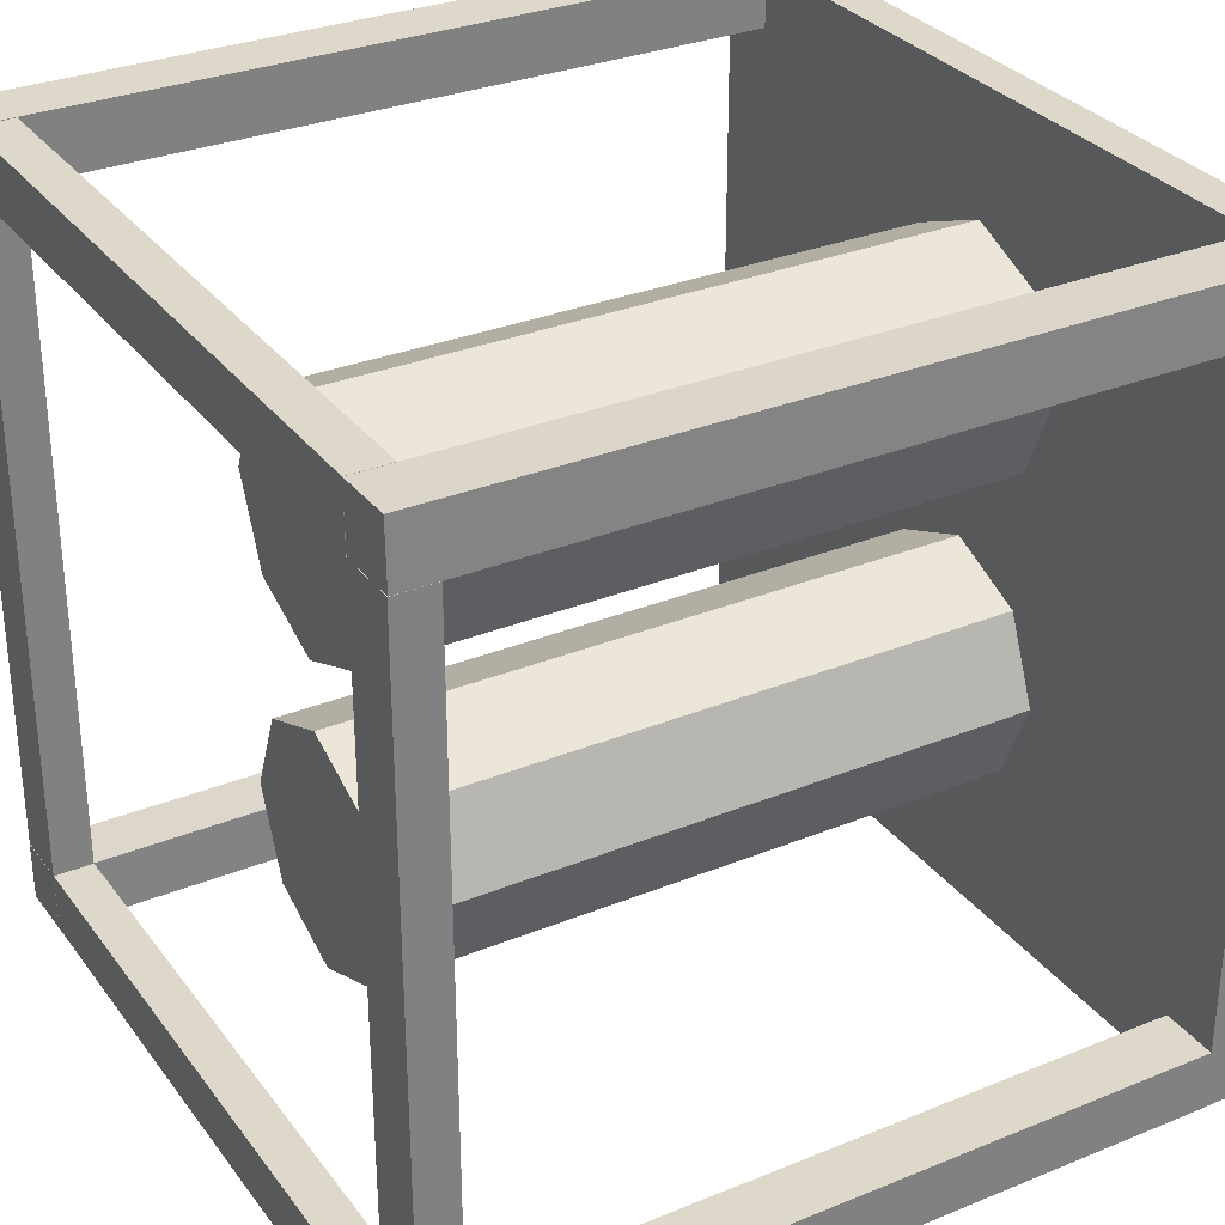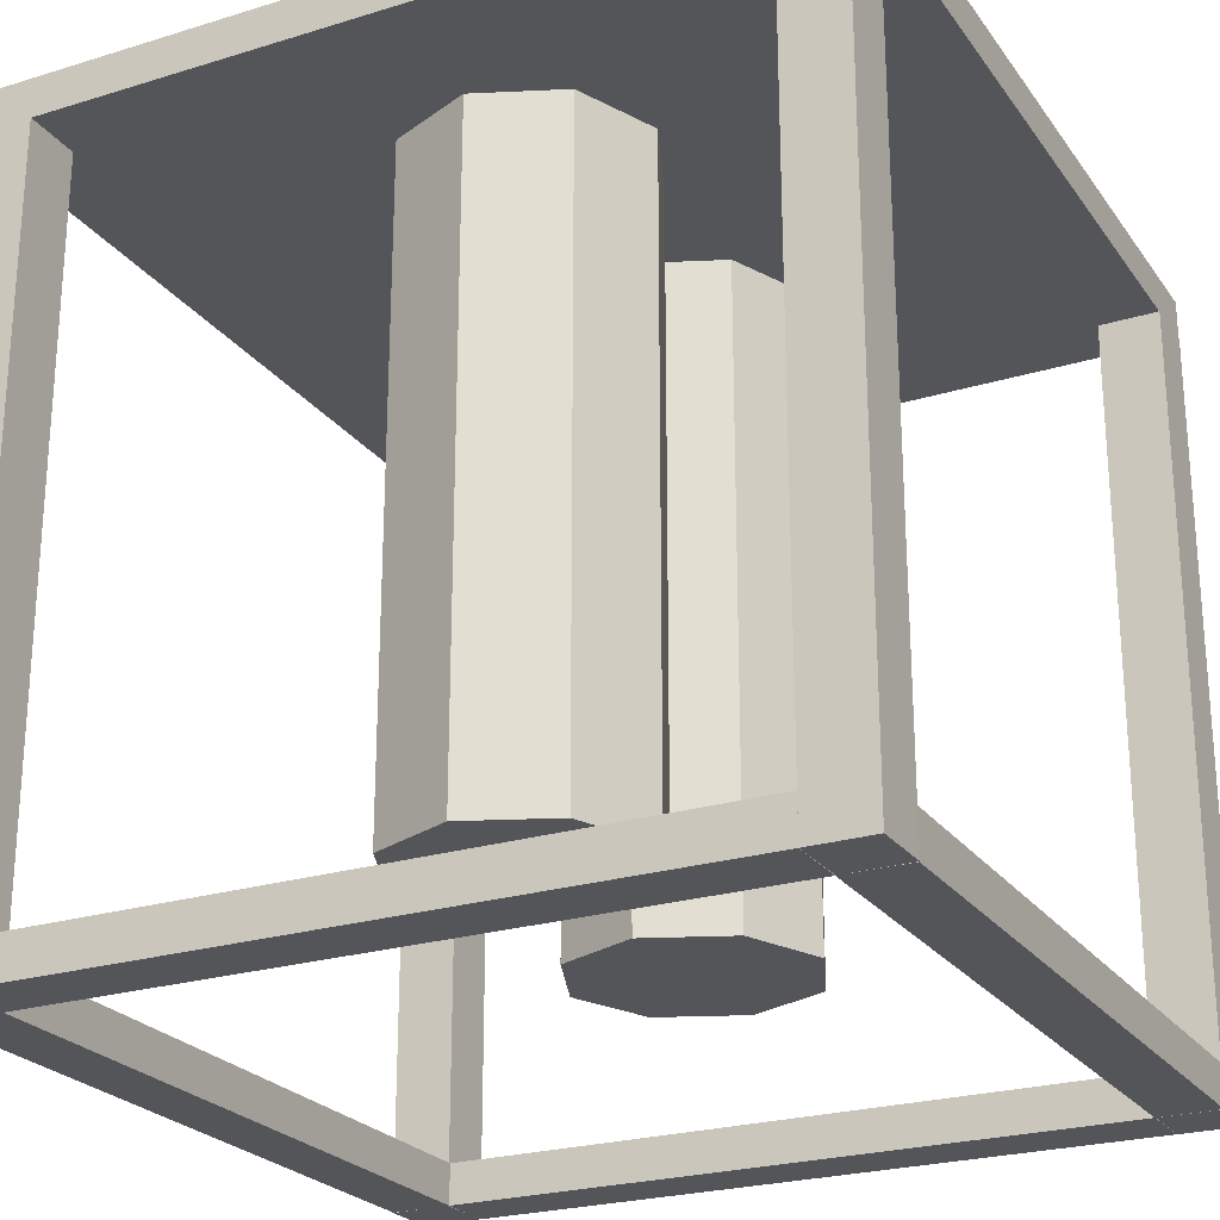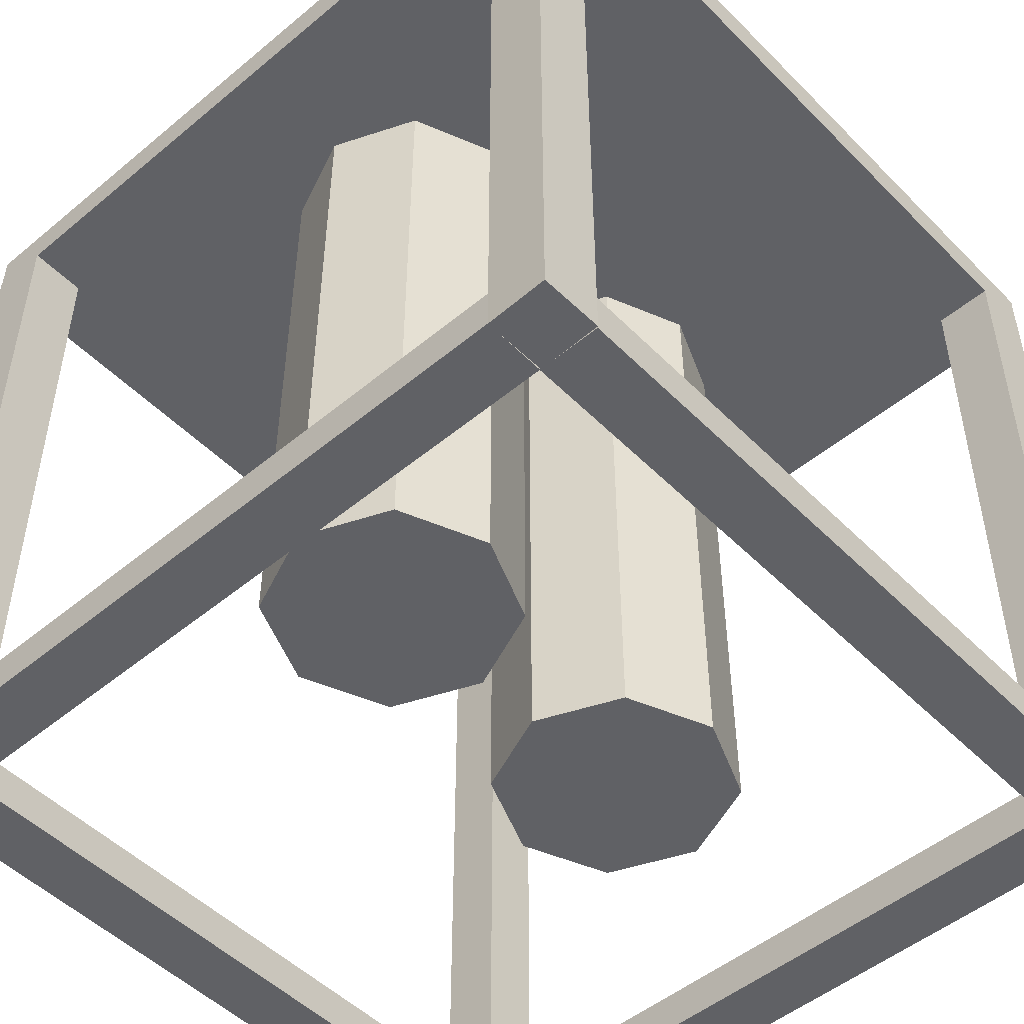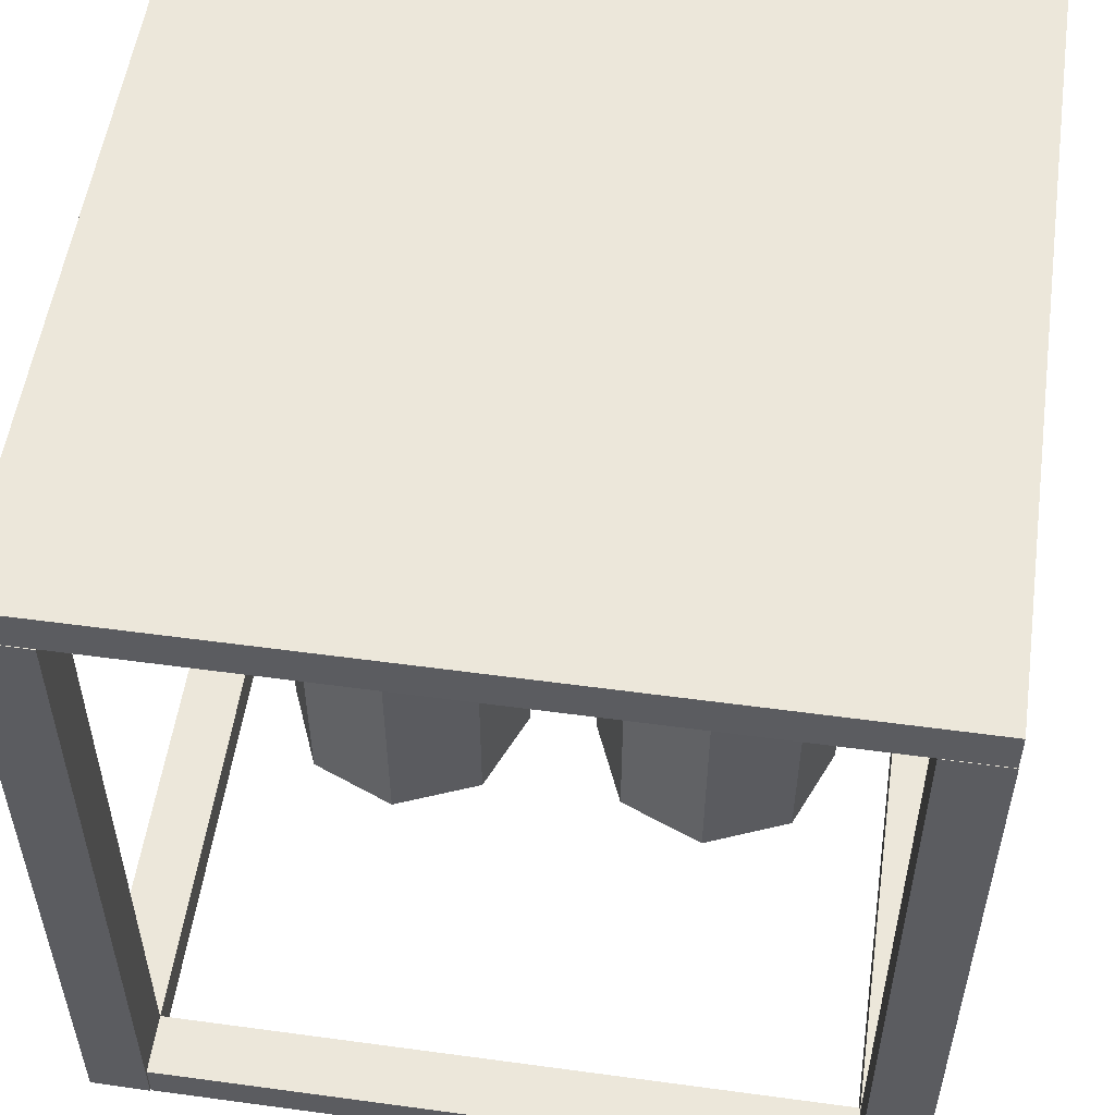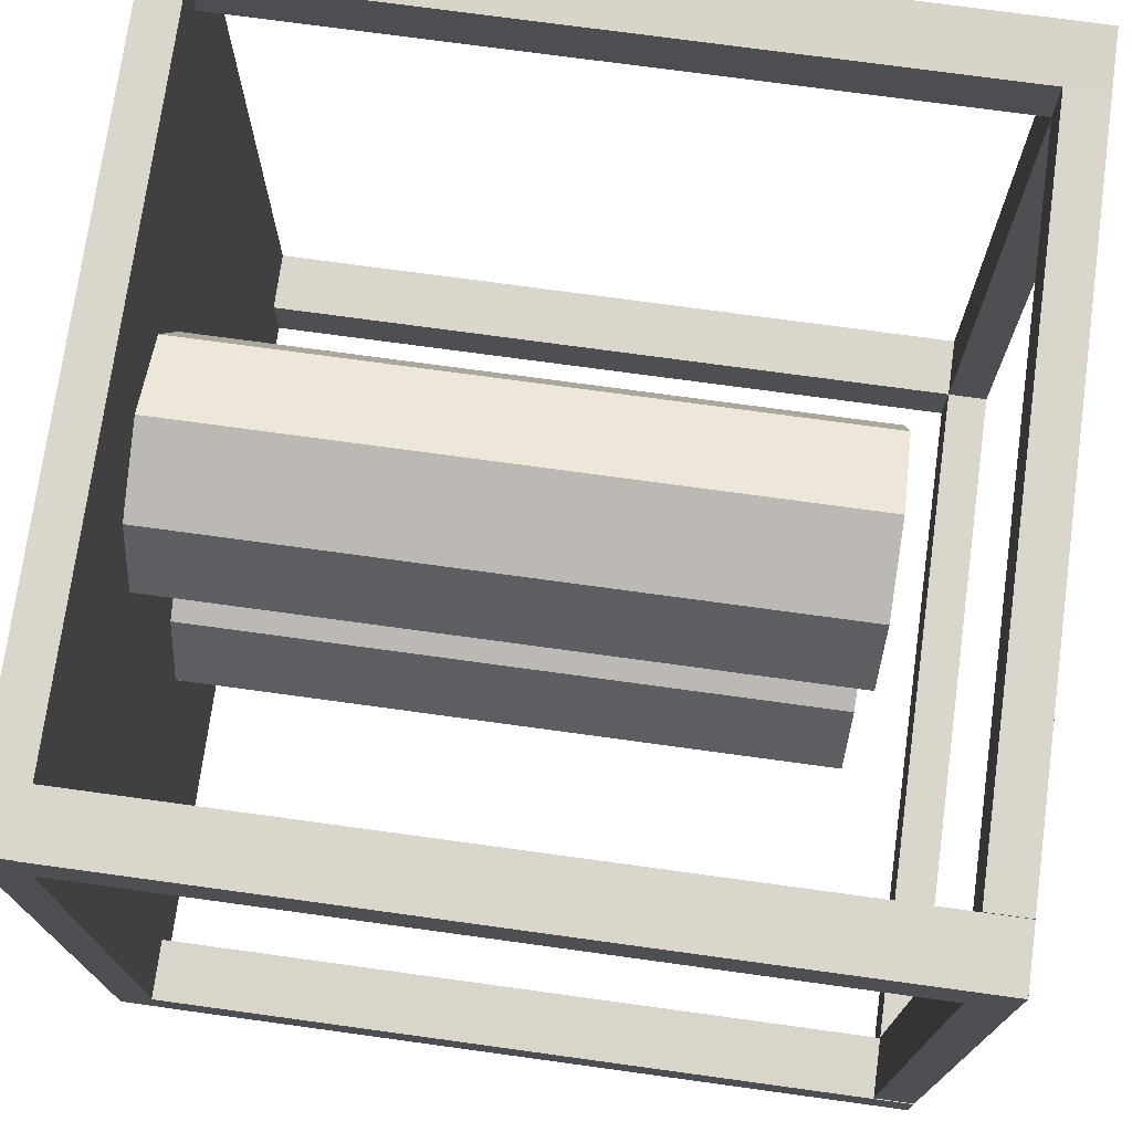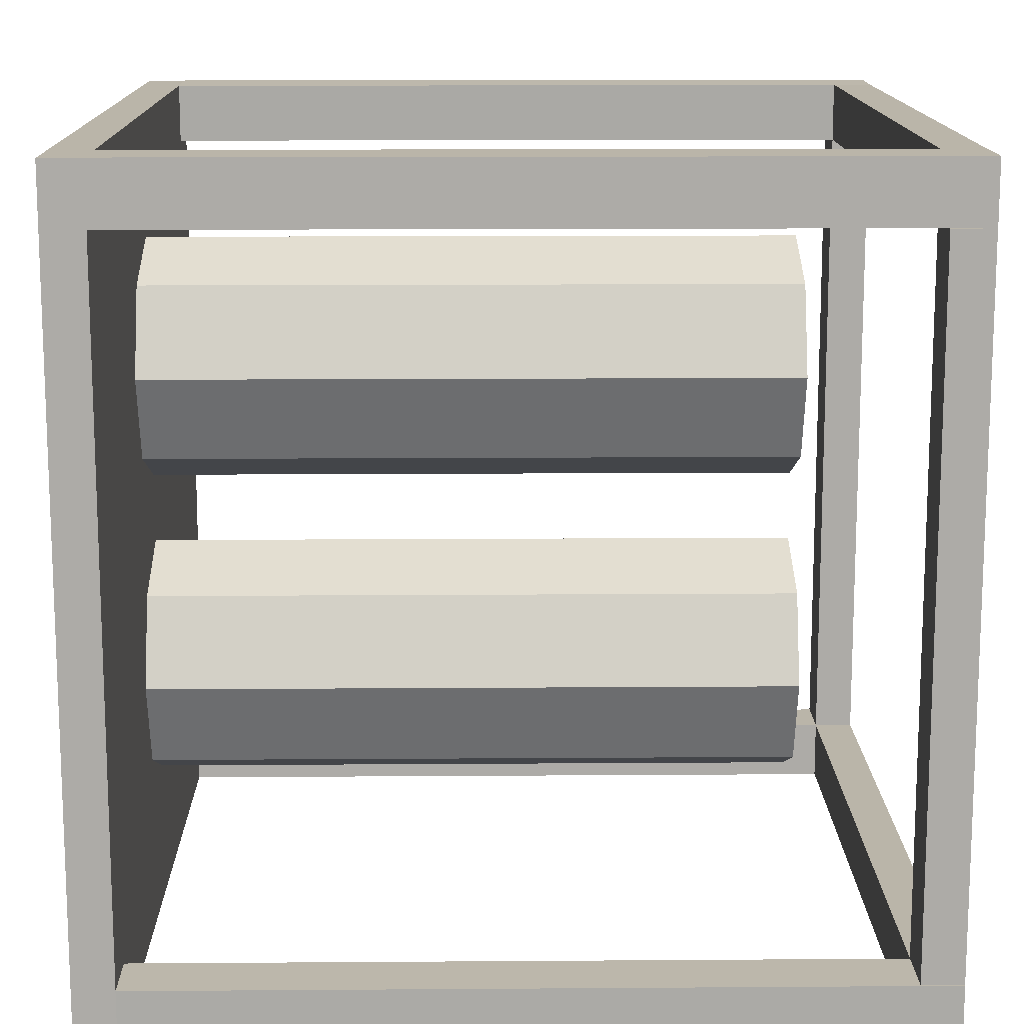
<metadata>
{"format":"obj","ext":"obj","renderer":"f3d","projection":"perspective","resolution":1024,"background":"white","views":[{"elev":31.0,"azim":59.8,"up":"+Z"},{"elev":-24.3,"azim":-153.1,"up":"+Y"},{"elev":-50.0,"azim":42.4,"up":"+Y"},{"elev":54.0,"azim":-81.8,"up":"+Y"},{"elev":73.7,"azim":-82.2,"up":"+Z"},{"elev":13.7,"azim":-90.9,"up":"+Z"}]}
</metadata>
<code>
v  0 0.15 0.2
v  0.1061 0.15 0.0939
v  0.15 0.15 0.2
v  -0 0.15 0.05
v  -0.1061 0.15 0.0939
v  -0.15 0.15 0.2
v  -0.1061 0.15 0.3061
v  0 0.15 0.35
v  0.1061 0.15 0.3061
v  0.1061 0.95 0.0939
v  0.15 0.95 0.2
v  -0 0.95 0.05
v  -0.1061 0.95 0.0939
v  -0.15 0.95 0.2
v  -0.1061 0.95 0.3061
v  0 0.95 0.35
v  0.1061 0.95 0.3061
v  0 0.95 0.2
g tank1
f 1 2 3
f 1 4 2
f 1 5 4
f 1 6 5
f 1 7 6
f 1 8 7
f 1 9 8
f 1 3 9
f 3 10 11
f 3 2 10
f 2 12 10
f 2 4 12
f 4 13 12
f 4 5 13
f 5 14 13
f 5 6 14
f 6 15 14
f 6 7 15
f 7 16 15
f 7 8 16
f 8 17 16
f 8 9 17
f 9 11 17
f 9 3 11
f 18 11 10
f 18 10 12
f 18 12 13
f 18 13 14
f 18 14 15
f 18 15 16
f 18 16 17
f 18 17 11
v  -0.5 0.95 0.5
v  -0.5 0.95 -0.5
v  0.5 0.95 -0.5
v  0.5 0.95 0.5
v  -0.5 1 0.5
v  0.5 1 0.5
v  0.5 1 -0.5
v  -0.5 1 -0.5
g Top
f 19 20 21
f 21 22 19
f 23 24 25
f 25 26 23
f 19 22 24
f 24 23 19
f 22 21 25
f 25 24 22
f 21 20 26
f 26 25 21
f 20 19 23
f 23 26 20
v  -0.425 0 -0.425
v  -0.425 0 -0.5
v  0.425 0 -0.5
v  0.425 0 -0.425
v  -0.425 0.05 -0.425
v  0.425 0.05 -0.425
v  0.425 0.05 -0.5
v  -0.425 0.05 -0.5
g Base002
f 27 28 29
f 29 30 27
f 31 32 33
f 33 34 31
f 27 30 32
f 32 31 27
f 30 29 33
f 33 32 30
f 29 28 34
f 34 33 29
f 28 27 31
f 31 34 28
v  -0.425 0 0.5
v  -0.425 0 0.425
v  0.425 0 0.425
v  0.425 0 0.5
v  -0.425 0.05 0.5
v  0.425 0.05 0.5
v  0.425 0.05 0.425
v  -0.425 0.05 0.425
g Base001
f 35 36 37
f 37 38 35
f 39 40 41
f 41 42 39
f 35 38 40
f 40 39 35
f 38 37 41
f 41 40 38
f 37 36 42
f 42 41 37
f 36 35 39
f 39 42 36
v  -0.5 0 0.425
v  -0.5 0 -0.425
v  -0.425 0 -0.425
v  -0.425 0 0.425
v  -0.5 0.05 0.425
v  -0.425 0.05 0.425
v  -0.425 0.05 -0.425
v  -0.5 0.05 -0.425
g Base004
f 43 44 45
f 45 46 43
f 47 48 49
f 49 50 47
f 43 46 48
f 48 47 43
f 46 45 49
f 49 48 46
f 45 44 50
f 50 49 45
f 44 43 47
f 47 50 44
v  0.4247 0 0.425
v  0.4247 0 -0.425
v  0.4997 0 -0.425
v  0.4997 0 0.425
v  0.4247 0.05 0.425
v  0.4997 0.05 0.425
v  0.4997 0.05 -0.425
v  0.4247 0.05 -0.425
g Base003
f 51 52 53
f 53 54 51
f 55 56 57
f 57 58 55
f 51 54 56
f 56 55 51
f 54 53 57
f 57 56 54
f 53 52 58
f 58 57 53
f 52 51 55
f 55 58 52
v  0.425 0 -0.4255
v  0.425 0 -0.5005
v  0.5 0 -0.5005
v  0.5 0 -0.4255
v  0.425 0.95 -0.4255
v  0.5 0.95 -0.4255
v  0.5 0.95 -0.5005
v  0.425 0.95 -0.5005
g Pillar001
f 59 60 61
f 61 62 59
f 63 64 65
f 65 66 63
f 59 62 64
f 64 63 59
f 62 61 65
f 65 64 62
f 61 60 66
f 66 65 61
f 60 59 63
f 63 66 60
v  -0.5001 0 -0.5009
v  -0.4251 0 -0.5001
v  -0.4259 0 -0.4251
v  -0.5009 0 -0.4259
v  -0.5001 0.95 -0.5009
v  -0.5009 0.95 -0.4259
v  -0.4259 0.95 -0.4251
v  -0.4251 0.95 -0.5001
g Pillar002
f 67 68 69
f 69 70 67
f 71 72 73
f 73 74 71
f 67 70 72
f 72 71 67
f 70 69 73
f 73 72 70
f 69 68 74
f 74 73 69
f 68 67 71
f 71 74 68
v  -0.5005 0 0.5005
v  -0.5005 0 0.4255
v  -0.4255 0 0.4255
v  -0.4255 0 0.5005
v  -0.5005 0.95 0.5005
v  -0.4255 0.95 0.5005
v  -0.4255 0.95 0.4255
v  -0.5005 0.95 0.4255
g Pillar003
f 75 76 77
f 77 78 75
f 79 80 81
f 81 82 79
f 75 78 80
f 80 79 75
f 78 77 81
f 81 80 78
f 77 76 82
f 82 81 77
f 76 75 79
f 79 82 76
v  0.4262 0 0.4248
v  0.5012 0 0.4262
v  0.4998 0 0.5012
v  0.4248 0 0.4998
v  0.4262 0.95 0.4248
v  0.4248 0.95 0.4998
v  0.4998 0.95 0.5012
v  0.5012 0.95 0.4262
g Pillar004
f 83 84 85
f 85 86 83
f 87 88 89
f 89 90 87
f 83 86 88
f 88 87 83
f 86 85 89
f 89 88 86
f 85 84 90
f 90 89 85
f 84 83 87
f 87 90 84
v  0 0.15 -0.1846
v  0.1061 0.15 -0.2907
v  0.15 0.15 -0.1846
v  -0 0.15 -0.3346
v  -0.1061 0.15 -0.2907
v  -0.15 0.15 -0.1846
v  -0.1061 0.15 -0.0786
v  0 0.15 -0.0346
v  0.1061 0.15 -0.0786
v  0.1061 0.95 -0.2907
v  0.15 0.95 -0.1846
v  -0 0.95 -0.3346
v  -0.1061 0.95 -0.2907
v  -0.15 0.95 -0.1846
v  -0.1061 0.95 -0.0786
v  0 0.95 -0.0346
v  0.1061 0.95 -0.0786
v  0 0.95 -0.1846
g tank2
f 91 92 93
f 91 94 92
f 91 95 94
f 91 96 95
f 91 97 96
f 91 98 97
f 91 99 98
f 91 93 99
f 93 100 101
f 93 92 100
f 92 102 100
f 92 94 102
f 94 103 102
f 94 95 103
f 95 104 103
f 95 96 104
f 96 105 104
f 96 97 105
f 97 106 105
f 97 98 106
f 98 107 106
f 98 99 107
f 99 101 107
f 99 93 101
f 108 101 100
f 108 100 102
f 108 102 103
f 108 103 104
f 108 104 105
f 108 105 106
f 108 106 107
f 108 107 101

</code>
